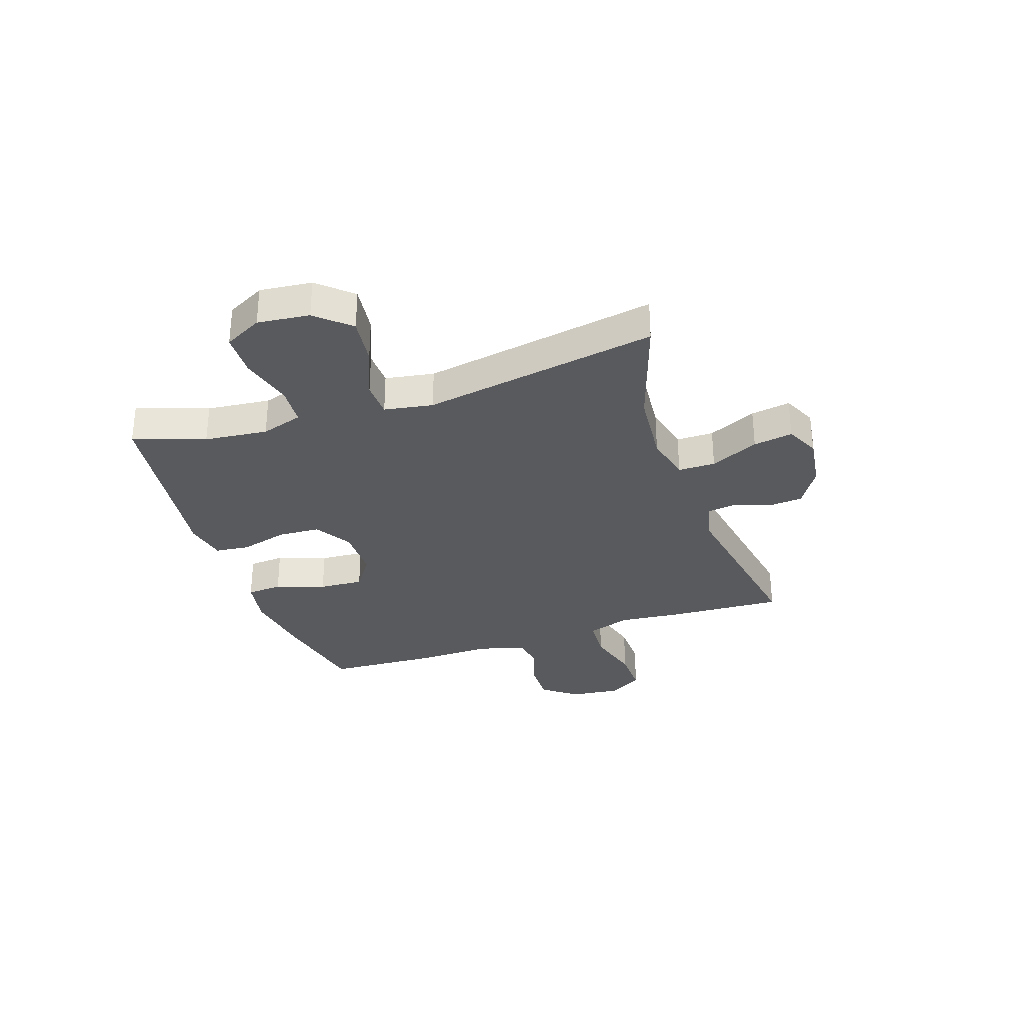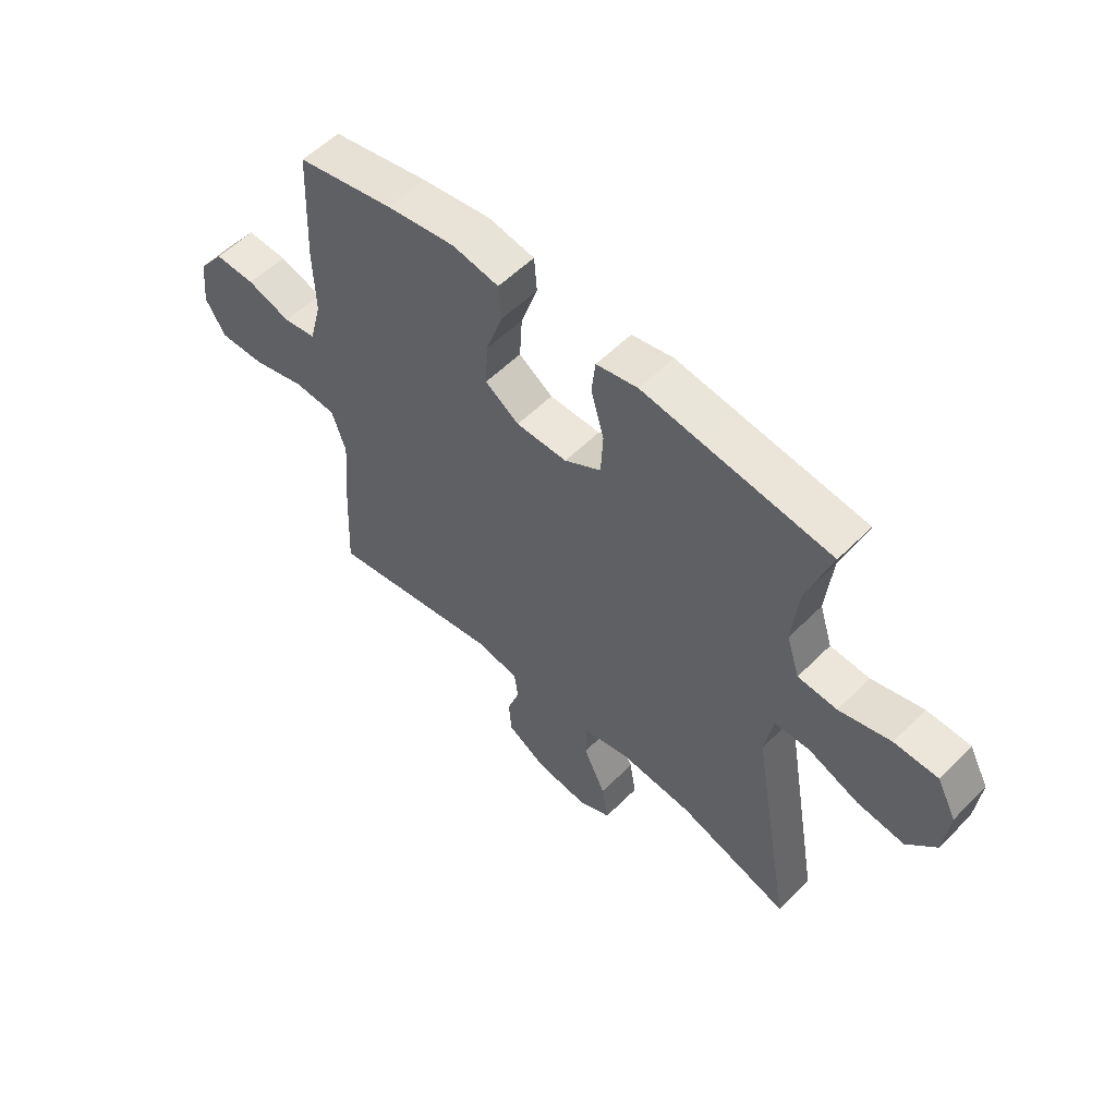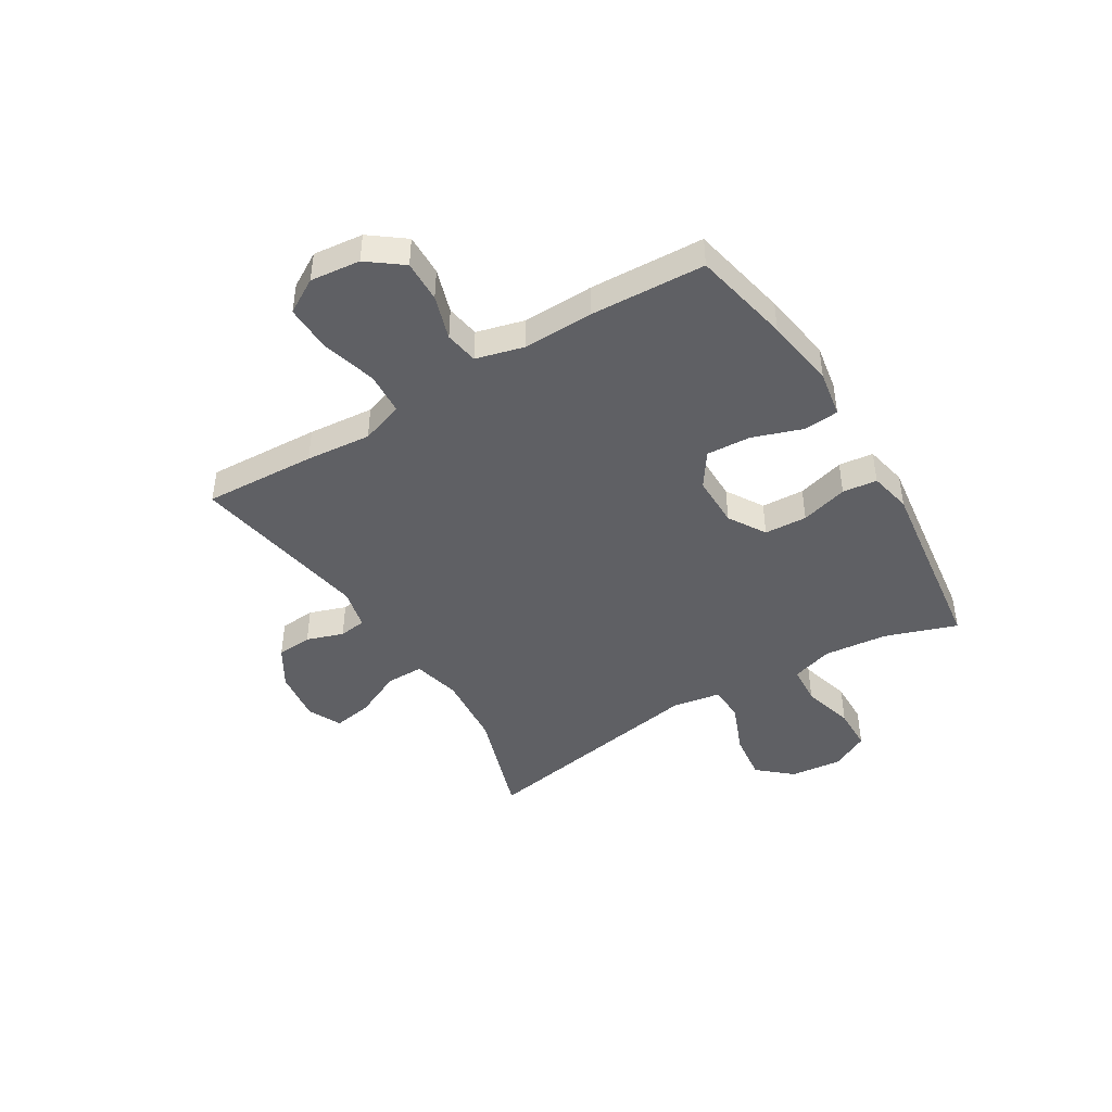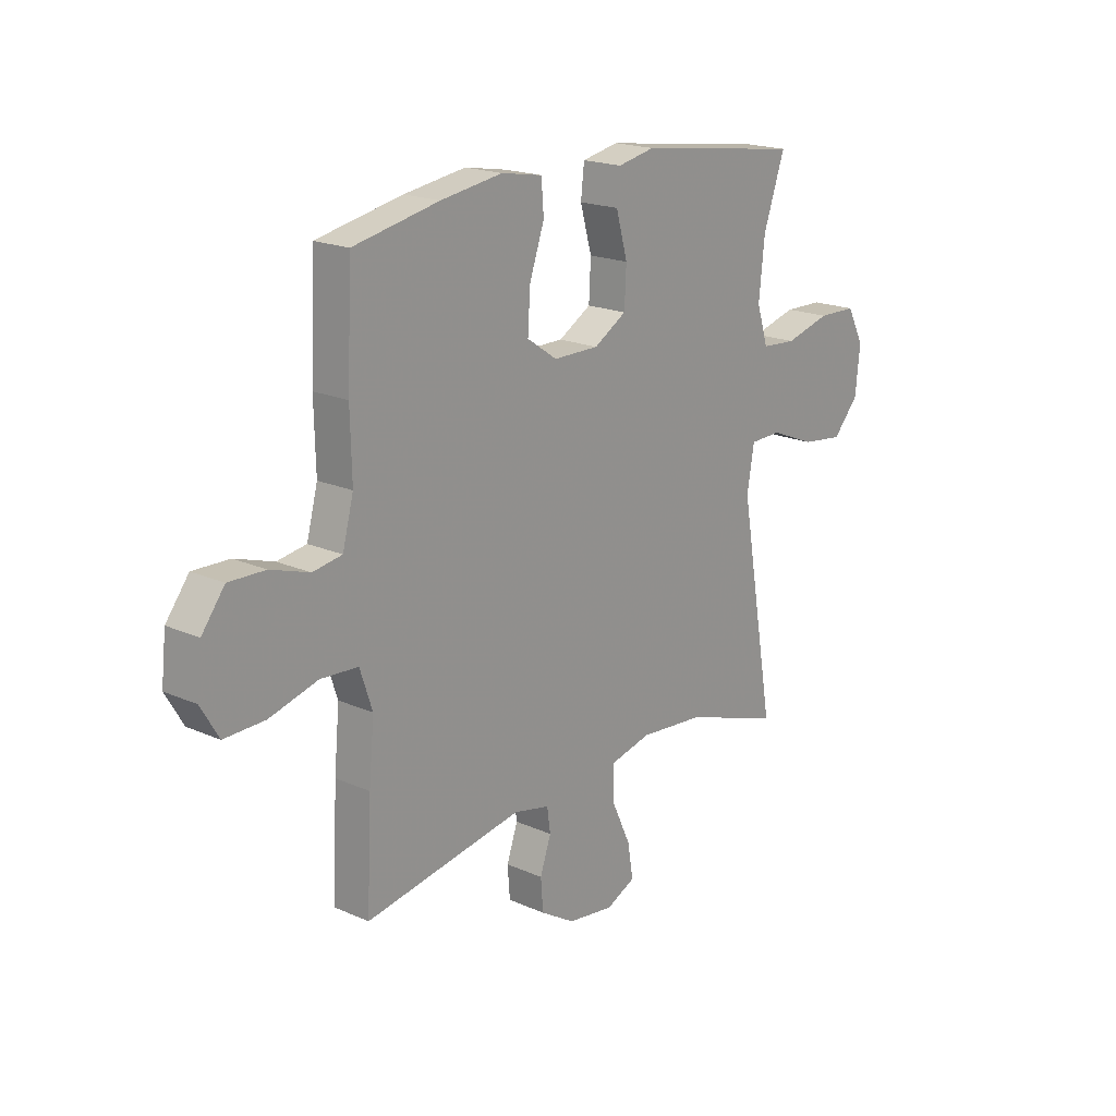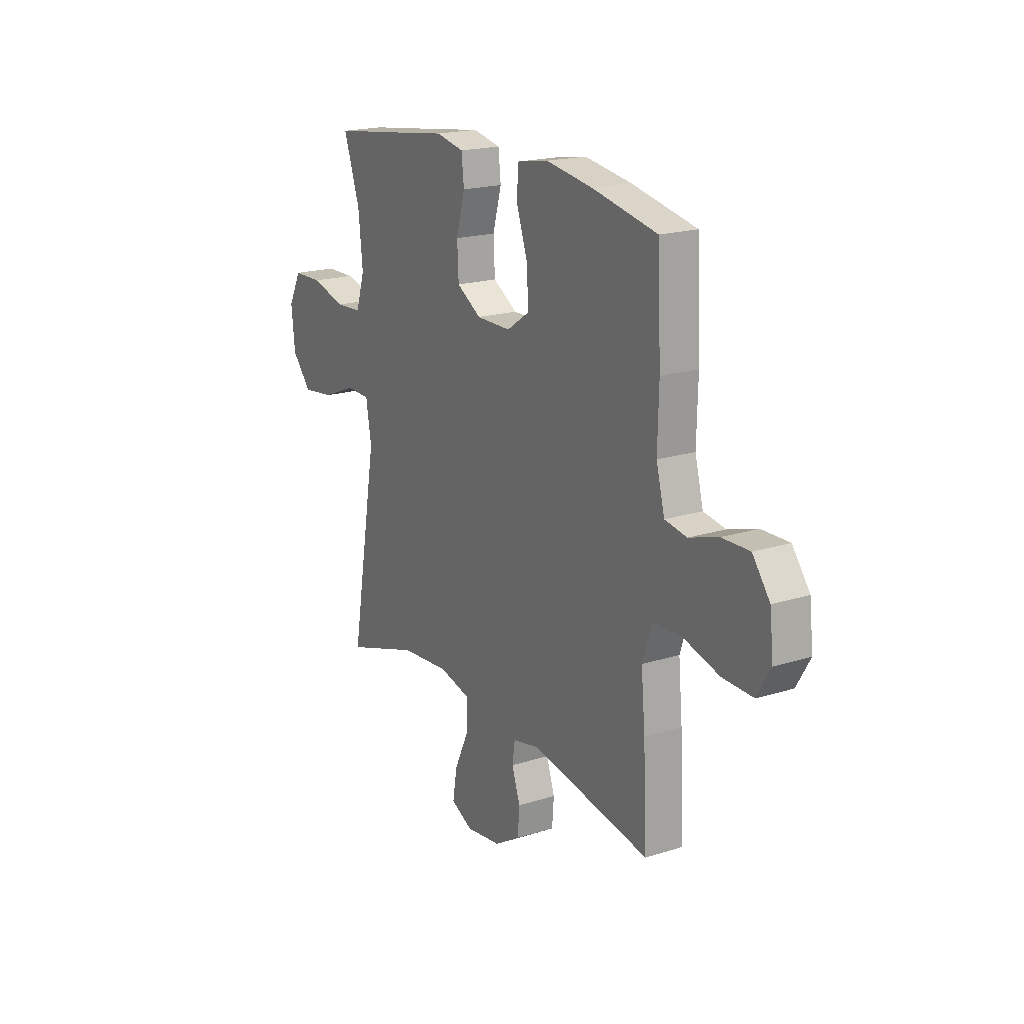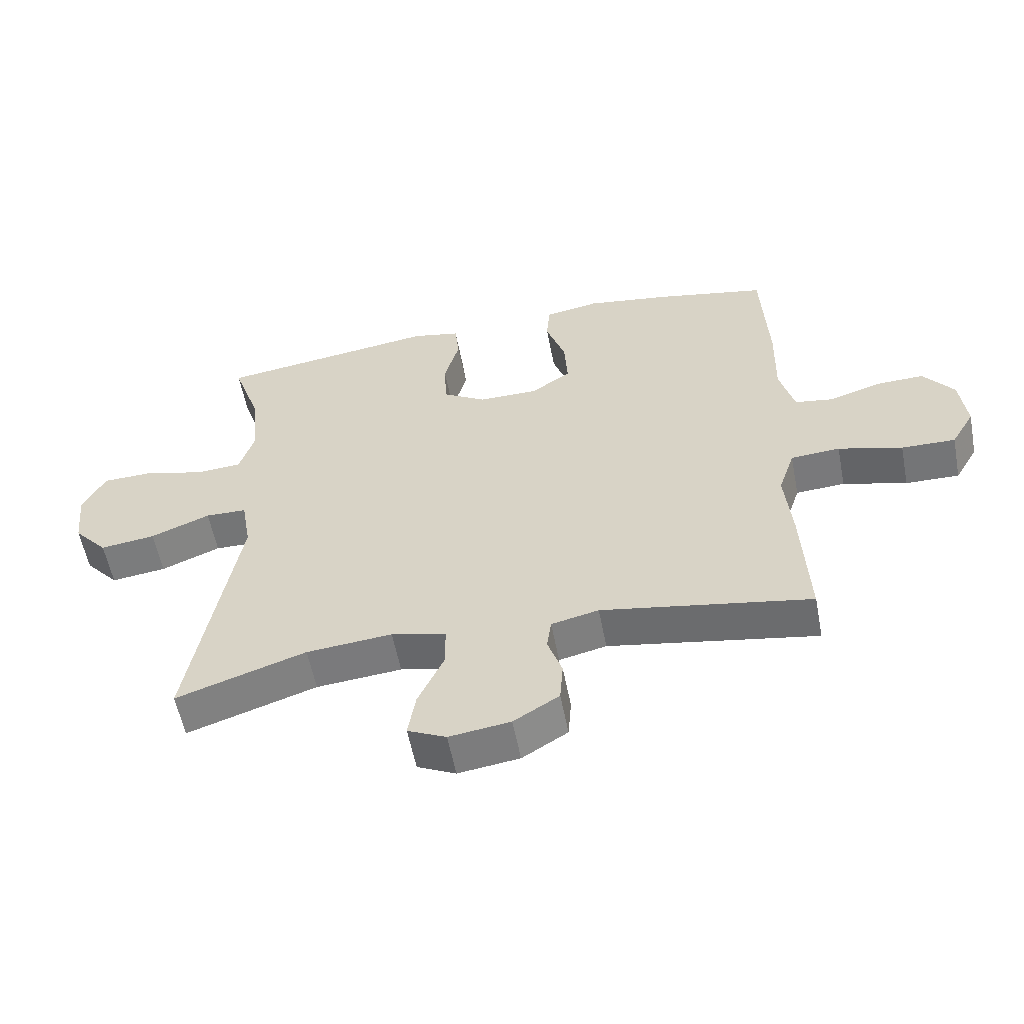
<metadata>
{"format":"obj","ext":"obj","renderer":"f3d","projection":"perspective","resolution":1024,"background":"white","views":[{"elev":-31.5,"azim":108.6,"up":"+Y"},{"elev":55.8,"azim":43.8,"up":"+Z"},{"elev":-44.5,"azim":-58.6,"up":"+Y"},{"elev":19.1,"azim":-50.0,"up":"+Z"},{"elev":19.3,"azim":-120.6,"up":"+Z"},{"elev":-56.9,"azim":-169.1,"up":"+Z"}]}
</metadata>
<code>
v 0.5 0.07 0.5
v 0.455 0.07 0.369
v 0.443 0.07 0.253
v 0.467 0.07 0.177
v 0.54 0.07 0.172
v 0.635 0.07 0.198
v 0.716 0.07 0.196
v 0.752 0.07 0.127
v 0.742 0.07 0.032
v 0.688 0.07 -0.029
v 0.6 0.07 -0.018
v 0.506 0.07 0.02
v 0.44 0.07 0.018
v 0.425 0.07 -0.071
v 0.5 0.07 -0.5
v 0.294 0.07 -0.432
v 0.158 0.07 -0.42
v 0.071 0.07 -0.441
v 0.071 0.07 -0.509
v 0.112 0.07 -0.597
v 0.124 0.07 -0.669
v 0.063 0.07 -0.698
v -0.034 0.07 -0.685
v -0.106 0.07 -0.641
v -0.111 0.07 -0.576
v -0.088 0.07 -0.509
v -0.095 0.07 -0.459
v -0.17 0.07 -0.442
v -0.5 0.07 -0.5
v -0.49 0.07 -0.295
v -0.479 0.07 -0.176
v -0.505 0.07 -0.098
v -0.583 0.07 -0.093
v -0.684 0.07 -0.121
v -0.769 0.07 -0.123
v -0.806 0.07 -0.06
v -0.796 0.07 0.031
v -0.748 0.07 0.094
v -0.672 0.07 0.092
v -0.591 0.07 0.066
v -0.53 0.07 0.076
v -0.507 0.07 0.163
v -0.51 0.07 0.292
v -0.5 0.07 0.5
v -0.321 0.07 0.537
v -0.192 0.07 0.557
v -0.106 0.07 0.542
v -0.101 0.07 0.477
v -0.132 0.07 0.387
v -0.137 0.07 0.306
v -0.074 0.07 0.263
v 0.021 0.07 0.263
v 0.089 0.07 0.304
v 0.093 0.07 0.382
v 0.069 0.07 0.468
v 0.076 0.07 0.531
v 0.153 0.07 0.547
v 0.269 0.07 0.531
v 0.5 0 0.5
v 0.455 0 0.369
v 0.443 0 0.253
v 0.467 0 0.177
v 0.54 0 0.172
v 0.635 0 0.198
v 0.716 0 0.196
v 0.752 0 0.127
v 0.742 0 0.032
v 0.688 0 -0.029
v 0.6 0 -0.018
v 0.506 0 0.02
v 0.44 0 0.018
v 0.425 0 -0.071
v 0.5 0 -0.5
v 0.294 0 -0.432
v 0.158 0 -0.42
v 0.071 0 -0.441
v 0.071 0 -0.509
v 0.112 0 -0.597
v 0.124 0 -0.669
v 0.063 0 -0.698
v -0.034 0 -0.685
v -0.106 0 -0.641
v -0.111 0 -0.576
v -0.088 0 -0.509
v -0.095 0 -0.459
v -0.17 0 -0.442
v -0.5 0 -0.5
v -0.49 0 -0.295
v -0.479 0 -0.176
v -0.505 0 -0.098
v -0.583 0 -0.093
v -0.684 0 -0.121
v -0.769 0 -0.123
v -0.806 0 -0.06
v -0.796 0 0.031
v -0.748 0 0.094
v -0.672 0 0.092
v -0.591 0 0.066
v -0.53 0 0.076
v -0.507 0 0.163
v -0.51 0 0.292
v -0.5 0 0.5
v -0.321 0 0.537
v -0.192 0 0.557
v -0.106 0 0.542
v -0.101 0 0.477
v -0.132 0 0.387
v -0.137 0 0.306
v -0.074 0 0.263
v 0.021 0 0.263
v 0.089 0 0.304
v 0.093 0 0.382
v 0.069 0 0.468
v 0.076 0 0.531
v 0.153 0 0.547
v 0.269 0 0.531
f 55 56 57 58
f 54 55 58 1
f 53 54 1 2
f 52 53 2 3
f 51 52 3 4
f 46 47 48 49
f 46 49 50
f 45 46 50
f 42 43 44 45
f 41 42 45 50
f 37 38 39 40
f 37 40 41
f 36 37 41
f 33 34 35 36
f 32 33 36 41
f 31 32 41 50
f 28 29 30 31
f 27 28 31 50
f 23 24 25 26
f 19 20 21 22
f 18 19 22 23
f 14 15 16
f 13 14 16 17
f 9 10 11 12
f 9 12 13
f 8 9 13
f 5 6 7 8
f 4 5 8 13
f 51 4 13 17
f 18 23 26 27
f 27 50 51
f 17 18 27 51
f 116 115 114 113
f 59 116 113 112
f 60 59 112 111
f 61 60 111 110
f 62 61 110 109
f 107 106 105 104
f 108 107 104
f 108 104 103
f 103 102 101 100
f 108 103 100 99
f 98 97 96 95
f 99 98 95
f 99 95 94
f 94 93 92 91
f 99 94 91 90
f 108 99 90 89
f 89 88 87 86
f 108 89 86 85
f 84 83 82 81
f 80 79 78 77
f 81 80 77 76
f 74 73 72
f 75 74 72 71
f 70 69 68 67
f 71 70 67
f 71 67 66
f 66 65 64 63
f 71 66 63 62
f 75 71 62 109
f 85 84 81 76
f 109 108 85
f 109 85 76 75
f 1 59 60 2
f 2 60 61 3
f 3 61 62 4
f 4 62 63 5
f 5 63 64 6
f 6 64 65 7
f 7 65 66 8
f 8 66 67 9
f 9 67 68 10
f 10 68 69 11
f 11 69 70 12
f 12 70 71 13
f 13 71 72 14
f 14 72 73 15
f 15 73 74 16
f 16 74 75 17
f 17 75 76 18
f 18 76 77 19
f 19 77 78 20
f 20 78 79 21
f 21 79 80 22
f 22 80 81 23
f 23 81 82 24
f 24 82 83 25
f 25 83 84 26
f 26 84 85 27
f 27 85 86 28
f 28 86 87 29
f 29 87 88 30
f 30 88 89 31
f 31 89 90 32
f 32 90 91 33
f 33 91 92 34
f 34 92 93 35
f 35 93 94 36
f 36 94 95 37
f 37 95 96 38
f 38 96 97 39
f 39 97 98 40
f 40 98 99 41
f 41 99 100 42
f 42 100 101 43
f 43 101 102 44
f 44 102 103 45
f 45 103 104 46
f 46 104 105 47
f 47 105 106 48
f 48 106 107 49
f 49 107 108 50
f 50 108 109 51
f 51 109 110 52
f 52 110 111 53
f 53 111 112 54
f 54 112 113 55
f 55 113 114 56
f 56 114 115 57
f 57 115 116 58
f 58 116 59 1

</code>
